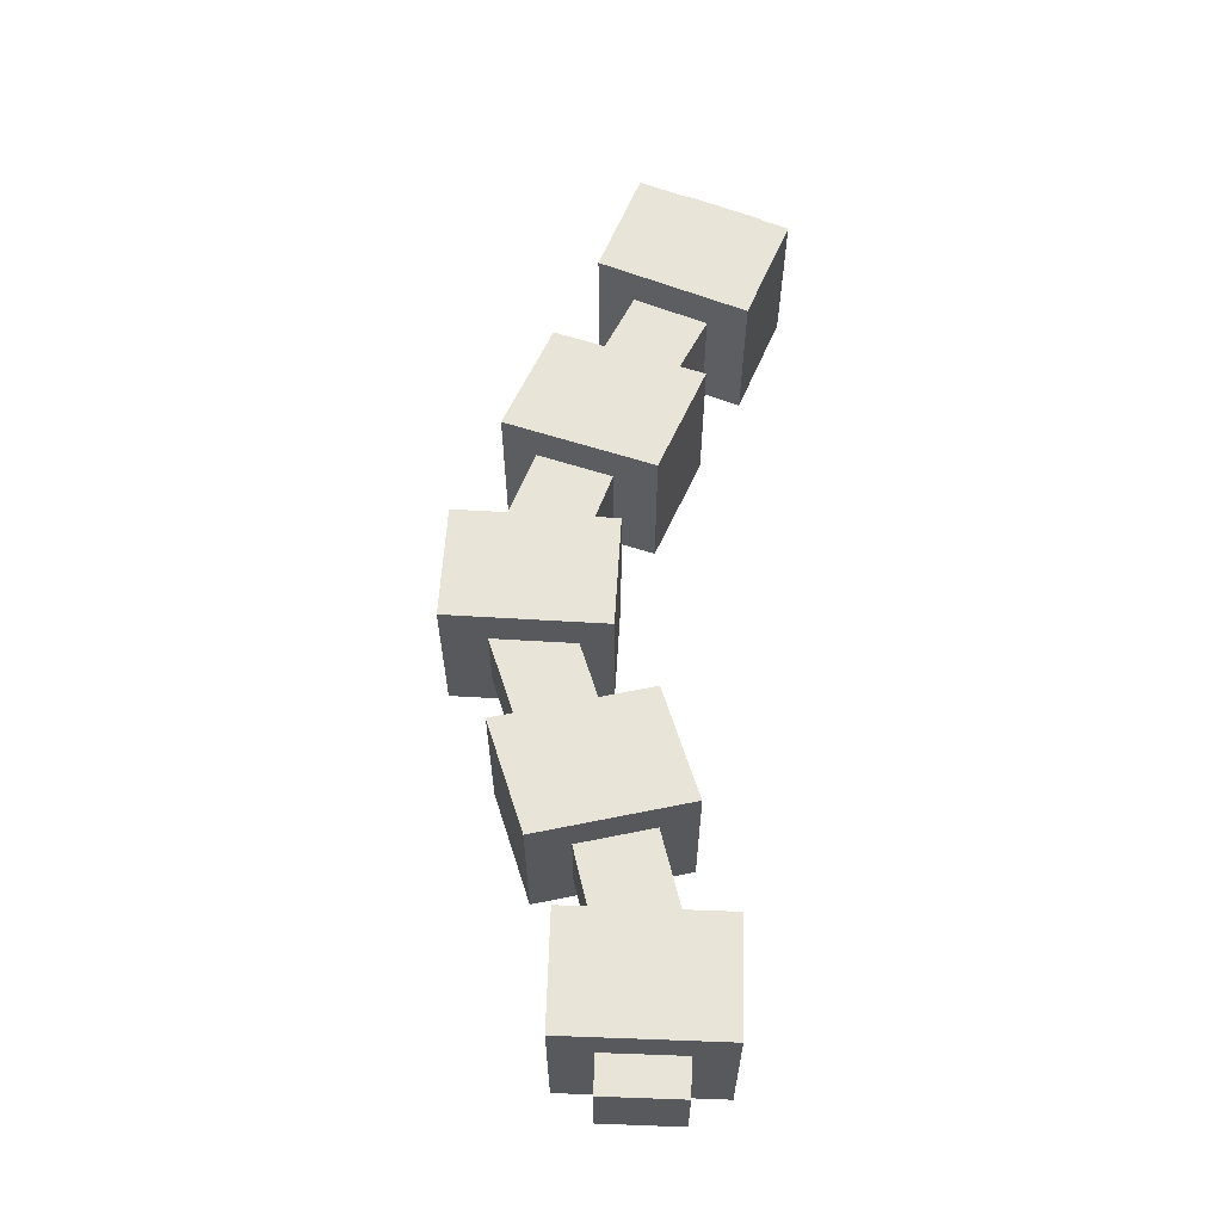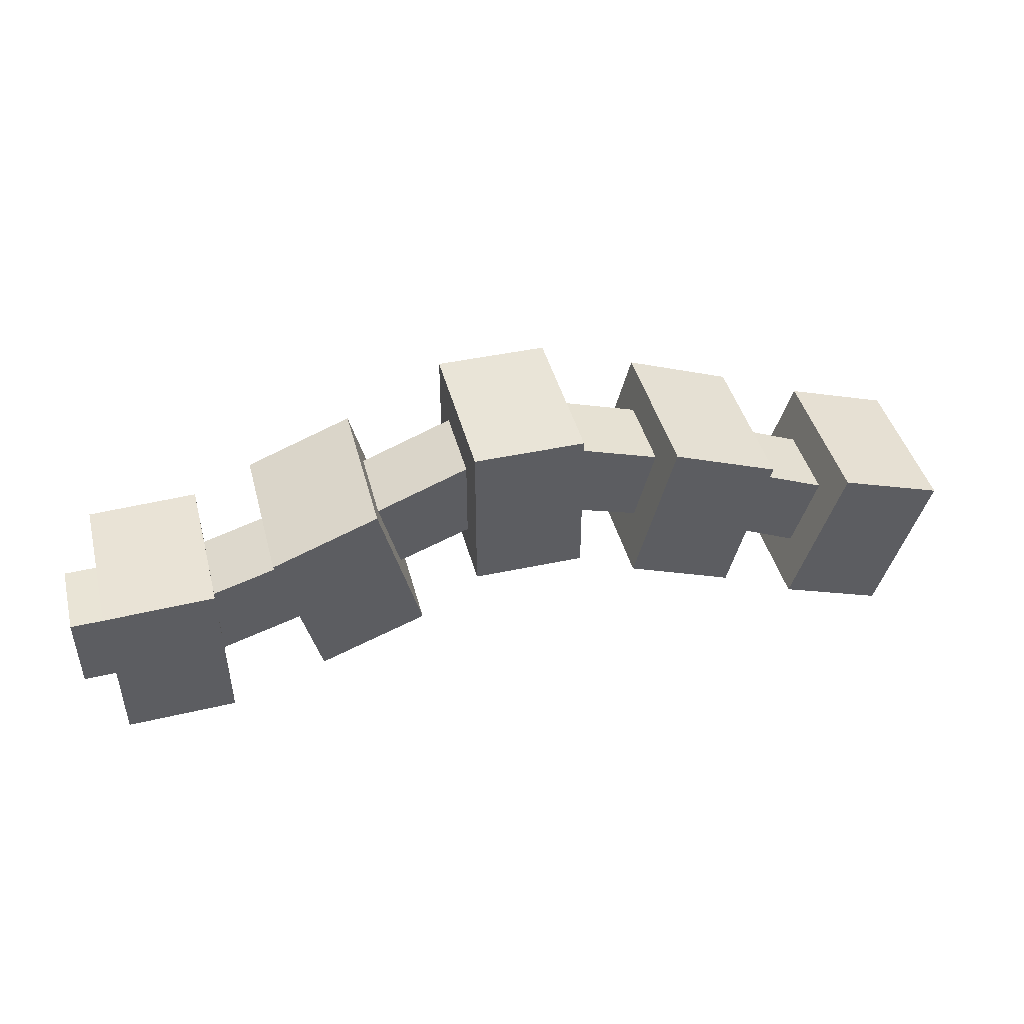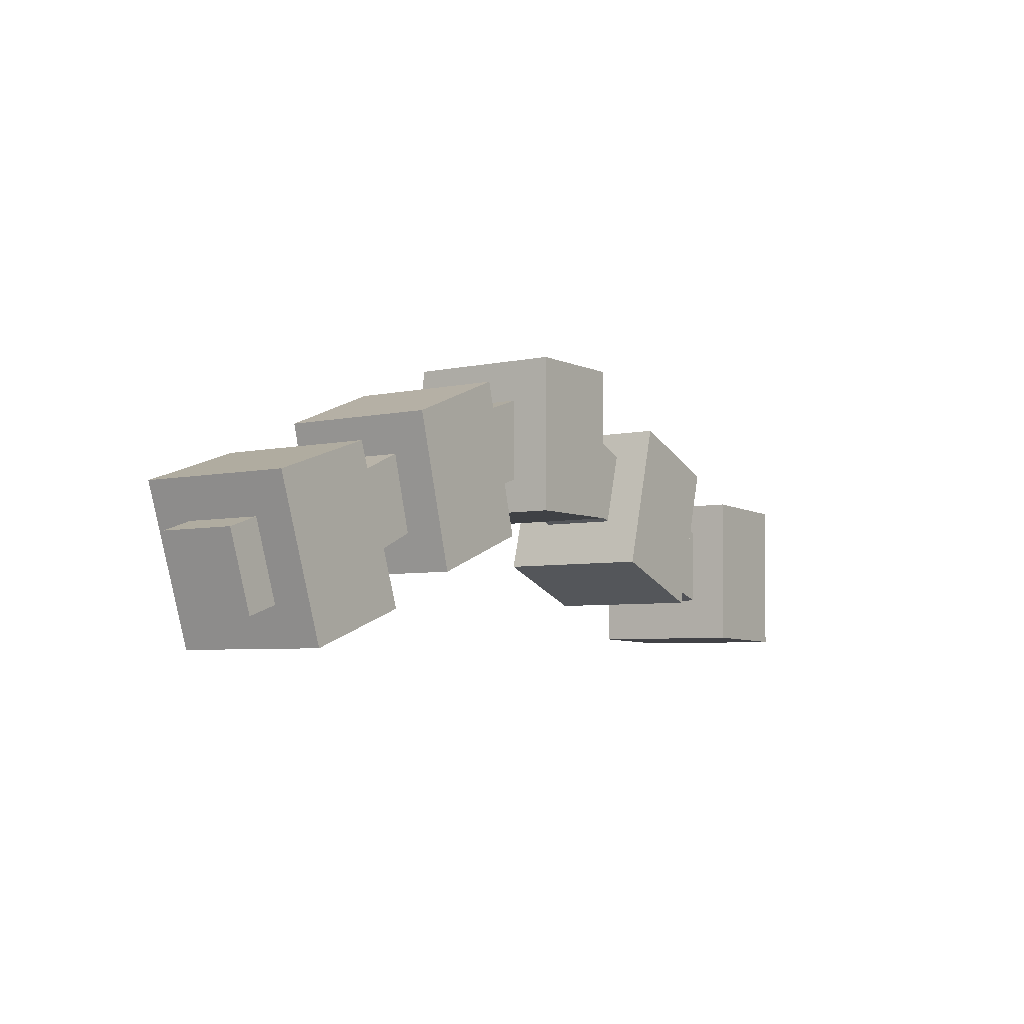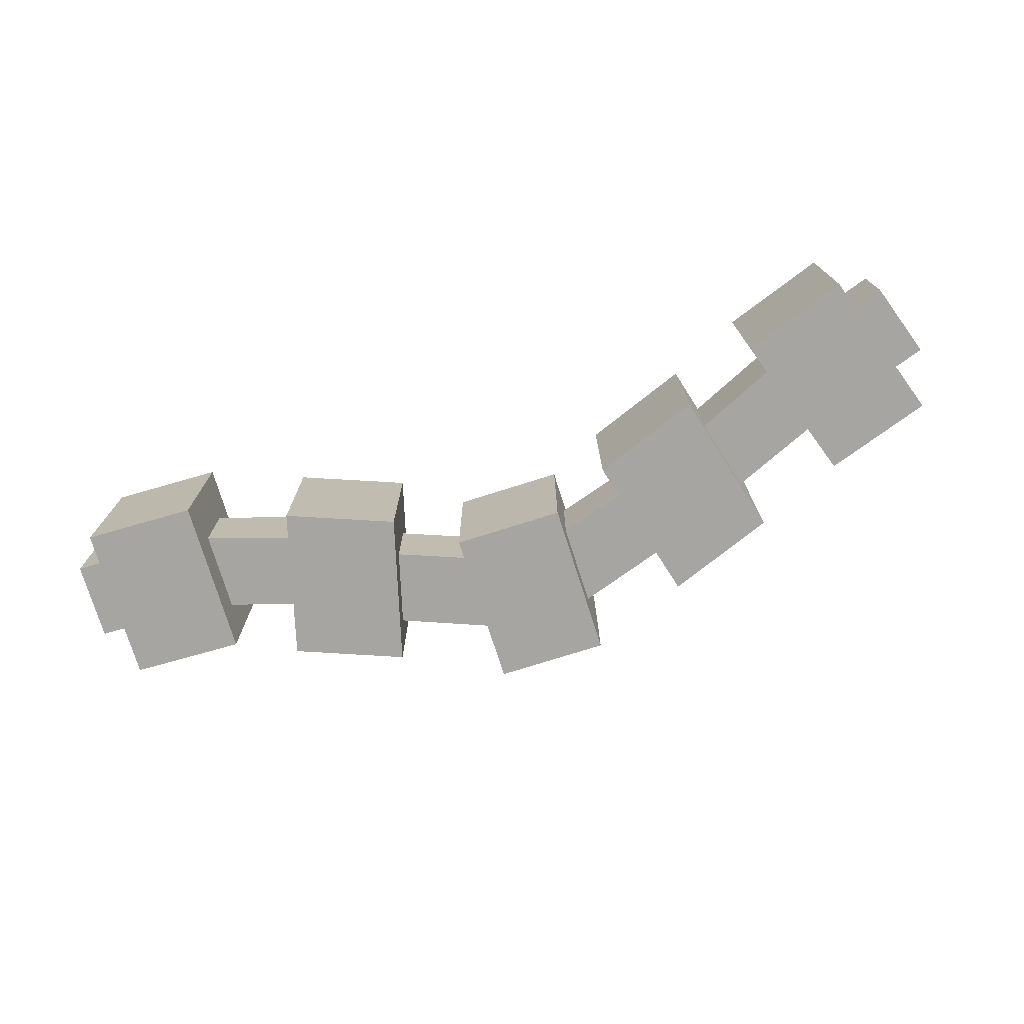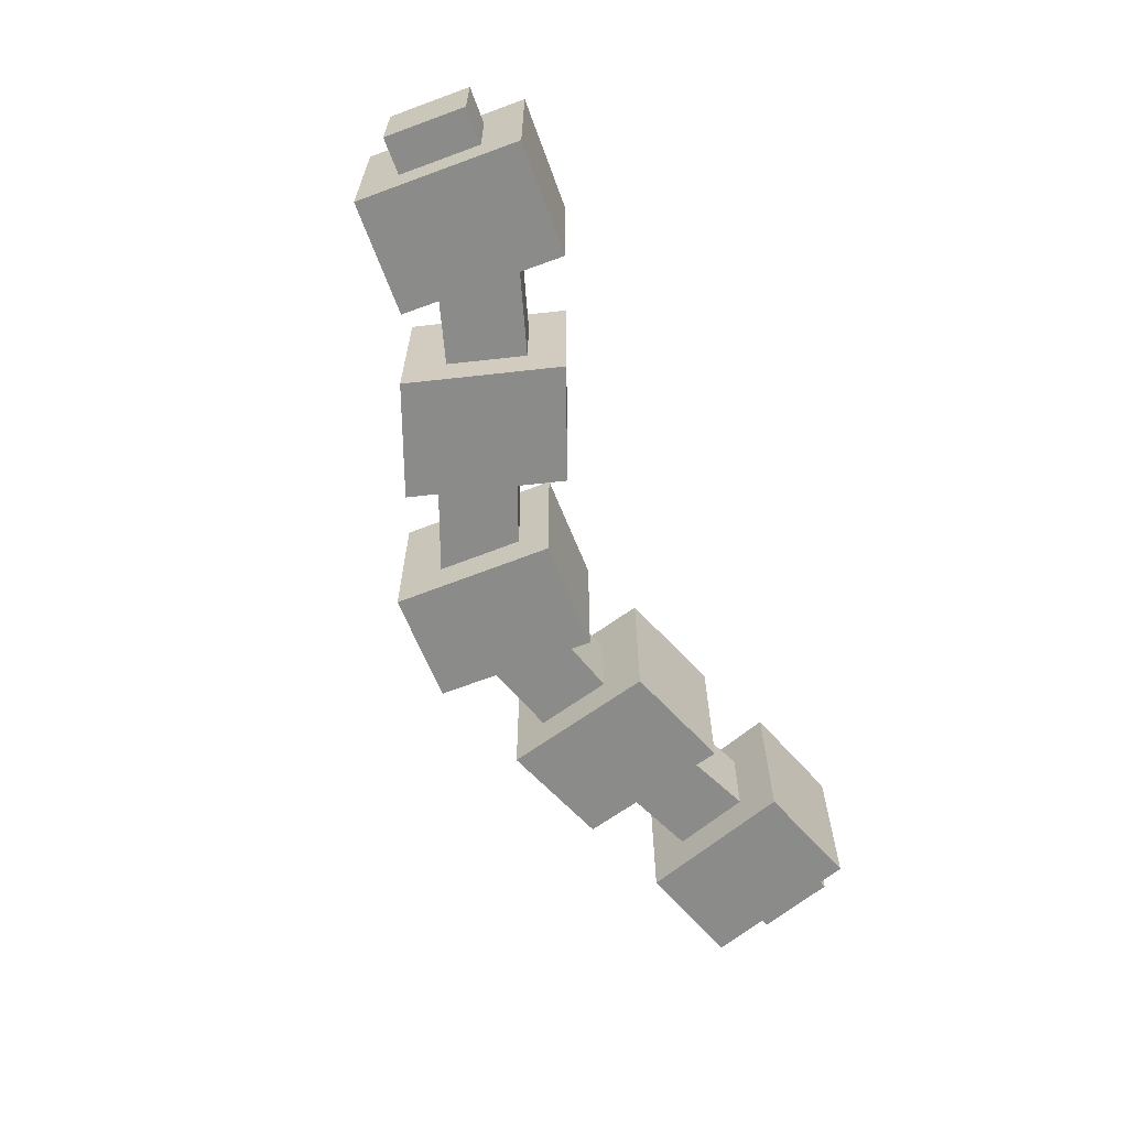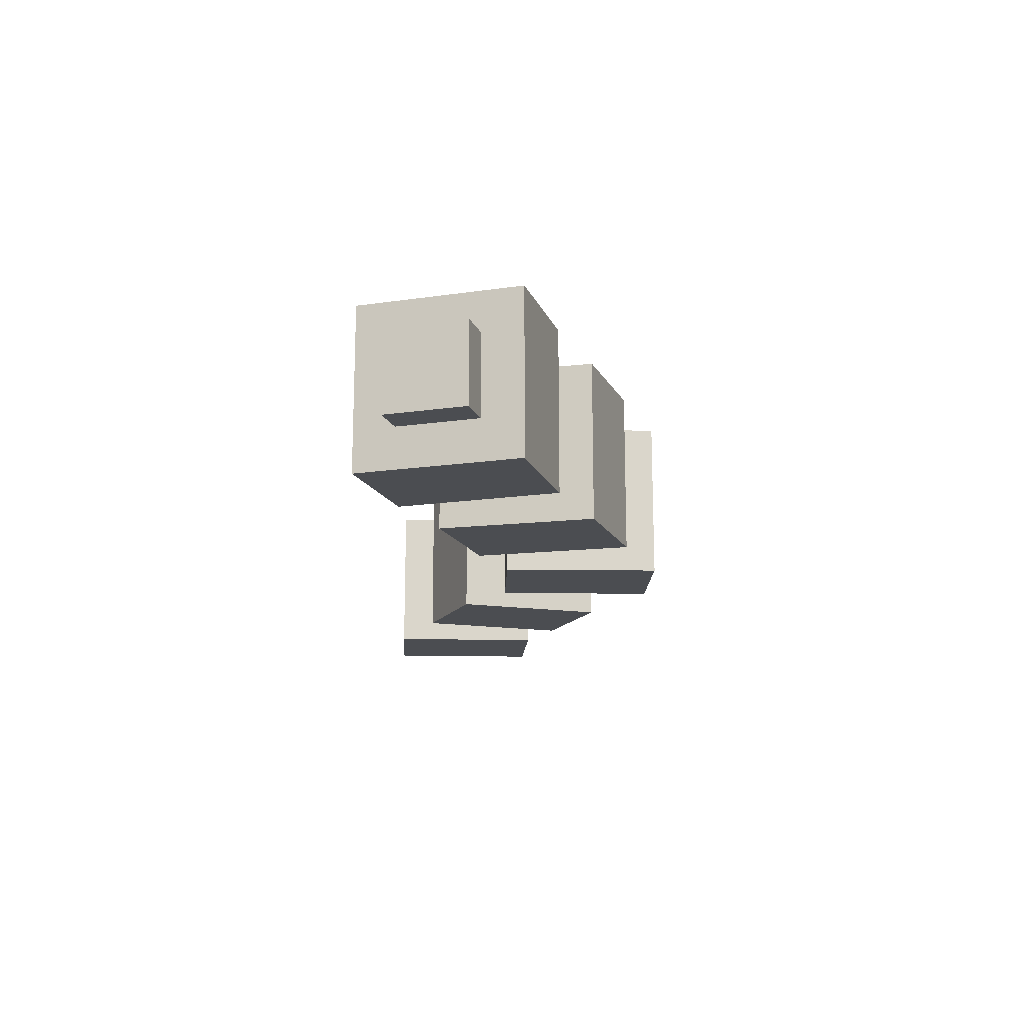
<metadata>
{"format":"obj","ext":"obj","renderer":"f3d","projection":"perspective","resolution":1024,"background":"white","views":[{"elev":60.5,"azim":-86.5,"up":"+Z"},{"elev":43.0,"azim":-14.4,"up":"+Y"},{"elev":-5.3,"azim":124.9,"up":"+Y"},{"elev":-73.8,"azim":17.7,"up":"+Z"},{"elev":-63.7,"azim":-68.3,"up":"+Z"},{"elev":-15.7,"azim":88.4,"up":"+Z"}]}
</metadata>
<code>
g royale_dino_spine_lod0
v 4.012 -0.5307 -0.3807
v 4.317 -0.6335 -0.3807
v 4.56 0.08814 -0.3807
v 4.255 0.1909 -0.3807
v -4.143 -0.3218 0.3807
v -4.49 -0.33 0.3807
v -4.508 0.4312 0.3807
v -4.161 0.4393 0.3807
v 4.012 -0.5307 -0.3807
v 4.012 -0.5307 0.3807
v 4.317 -0.6335 0.3807
v 4.317 -0.6335 -0.3807
v -4.161 0.4393 -0.3807
v -4.161 0.4393 0.3807
v -4.508 0.4312 0.3807
v -4.508 0.4312 -0.3807
v -4.49 -0.33 -0.3807
v -4.508 0.4312 -0.3807
v -4.508 0.4312 0.3807
v -4.49 -0.33 0.3807
v 4.317 -0.6335 -0.3807
v 4.317 -0.6335 0.3807
v 4.56 0.08814 0.3807
v 4.56 0.08814 -0.3807
v -4.134 -0.7024 0.7613
v -4.134 -0.7024 -0.7613
v -4.169 0.8199 -0.7613
v -4.169 0.8199 0.7613
v -4.134 -0.7024 -0.7613
v -3.068 -0.6719 -0.7613
v -3.104 0.8532 -0.7613
v -4.169 0.8199 -0.7613
v -3.068 -0.6719 -0.7613
v -3.068 -0.6719 0.7613
v -3.104 0.8532 0.7613
v -3.104 0.8532 -0.7613
v -3.068 -0.6719 0.7613
v -4.134 -0.7024 0.7613
v -4.169 0.8199 0.7613
v -3.104 0.8532 0.7613
v -4.134 -0.7024 -0.7613
v -4.134 -0.7024 0.7613
v -3.068 -0.6719 0.7613
v -3.068 -0.6719 -0.7613
v -3.104 0.8532 -0.7613
v -3.104 0.8532 0.7613
v -4.169 0.8199 0.7613
v -4.169 0.8199 -0.7613
v -2.127 -0.3075 0.7613
v -2.127 -0.3075 -0.7613
v -2.518 1.122 -0.7613
v -2.518 1.122 0.7613
v -2.127 -0.3075 -0.7613
v -1.097 0.08878 -0.7613
v -1.488 1.522 -0.7613
v -2.518 1.122 -0.7613
v -1.097 0.08878 -0.7613
v -1.097 0.08878 0.7613
v -1.488 1.522 0.7613
v -1.488 1.522 -0.7613
v -1.097 0.08878 0.7613
v -2.127 -0.3075 0.7613
v -2.518 1.122 0.7613
v -1.488 1.522 0.7613
v -2.127 -0.3075 -0.7613
v -2.127 -0.3075 0.7613
v -1.097 0.08878 0.7613
v -1.097 0.08878 -0.7613
v -1.488 1.522 -0.7613
v -1.488 1.522 0.7613
v -2.518 1.122 0.7613
v -2.518 1.122 -0.7613
v -0.5286 0.5062 0.7613
v -0.5286 0.5062 -0.7613
v -0.5286 2.029 -0.7613
v -0.5286 2.029 0.7613
v -0.5286 0.5062 -0.7613
v 0.5372 0.5062 -0.7613
v 0.5372 2.029 -0.7613
v -0.5286 2.029 -0.7613
v 0.5372 0.5062 -0.7613
v 0.5372 0.5062 0.7613
v 0.5372 2.029 0.7613
v 0.5372 2.029 -0.7613
v 0.5372 0.5062 0.7613
v -0.5286 0.5062 0.7613
v -0.5286 2.029 0.7613
v 0.5372 2.029 0.7613
v -0.5286 0.5062 -0.7613
v -0.5286 0.5062 0.7613
v 0.5372 0.5062 0.7613
v 0.5372 0.5062 -0.7613
v 0.5372 2.029 -0.7613
v 0.5372 2.029 0.7613
v -0.5286 2.029 0.7613
v -0.5286 2.029 -0.7613
v 1.109 0.2165 0.7613
v 1.109 0.2165 -0.7613
v 1.493 1.652 -0.7613
v 1.493 1.652 0.7613
v 1.109 0.2165 -0.7613
v 2.14 -0.1751 -0.7613
v 2.524 1.255 -0.7613
v 1.493 1.652 -0.7613
v 2.14 -0.1751 -0.7613
v 2.14 -0.1751 0.7613
v 2.524 1.255 0.7613
v 2.524 1.255 -0.7613
v 2.14 -0.1751 0.7613
v 1.109 0.2165 0.7613
v 1.493 1.652 0.7613
v 2.524 1.255 0.7613
v 1.109 0.2165 -0.7613
v 1.109 0.2165 0.7613
v 2.14 -0.1751 0.7613
v 2.14 -0.1751 -0.7613
v 2.524 1.255 -0.7613
v 2.524 1.255 0.7613
v 1.493 1.652 0.7613
v 1.493 1.652 -0.7613
v 2.88 -0.5334 0.7613
v 2.88 -0.5334 -0.7613
v 3.366 0.8919 -0.7613
v 3.366 0.8919 0.7613
v 2.88 -0.5334 -0.7613
v 3.891 -0.8915 -0.7613
v 4.376 0.5517 -0.7613
v 3.366 0.8919 -0.7613
v 3.891 -0.8915 -0.7613
v 3.891 -0.8915 0.7613
v 4.376 0.5517 0.7613
v 4.376 0.5517 -0.7613
v 3.891 -0.8915 0.7613
v 2.88 -0.5334 0.7613
v 3.366 0.8919 0.7613
v 4.376 0.5517 0.7613
v 2.88 -0.5334 -0.7613
v 2.88 -0.5334 0.7613
v 3.891 -0.8915 0.7613
v 3.891 -0.8915 -0.7613
v 4.376 0.5517 -0.7613
v 4.376 0.5517 0.7613
v 3.366 0.8919 0.7613
v 3.366 0.8919 -0.7613
v -4.49 -0.33 -0.3807
v -4.49 -0.33 0.3807
v -4.143 -0.3218 0.3807
v -4.143 -0.3218 -0.3807
v -4.49 -0.33 -0.3807
v -4.143 -0.3218 -0.3807
v -4.161 0.4393 -0.3807
v -4.508 0.4312 -0.3807
v -2.174 0.04453 0.3807
v -3.179 -0.2692 0.3807
v -3.262 0.4863 0.3807
v -2.354 0.7603 0.3807
v -2.354 0.7603 -0.3807
v -2.354 0.7603 0.3807
v -3.262 0.4863 0.3807
v -3.262 0.4863 -0.3807
v -3.179 -0.2692 -0.3807
v -3.179 -0.2692 0.3807
v -2.174 0.04453 0.3807
v -2.174 0.04453 -0.3807
v -3.179 -0.2692 -0.3807
v -2.174 0.04453 -0.3807
v -2.354 0.7603 -0.3807
v -3.262 0.4863 -0.3807
v -0.3606 0.8736 0.3807
v -1.289 0.5171 0.3807
v -1.501 1.224 0.3807
v -0.4851 1.625 0.3807
v -0.4851 1.625 -0.3807
v -0.4851 1.625 0.3807
v -1.501 1.224 0.3807
v -1.501 1.224 -0.3807
v -1.289 0.5171 -0.3807
v -1.289 0.5171 0.3807
v -0.3606 0.8736 0.3807
v -0.3606 0.8736 -0.3807
v -1.289 0.5171 -0.3807
v -0.3606 0.8736 -0.3807
v -0.4851 1.625 -0.3807
v -1.501 1.224 -0.3807
v 1.287 0.6 0.3807
v 0.3391 0.8937 0.3807
v 0.512 1.635 0.3807
v 1.523 1.303 0.3807
v 1.523 1.303 -0.3807
v 1.523 1.303 0.3807
v 0.512 1.635 0.3807
v 0.512 1.635 -0.3807
v 0.3391 0.8937 -0.3807
v 0.3391 0.8937 0.3807
v 1.287 0.6 0.3807
v 1.287 0.6 -0.3807
v 0.3391 0.8937 -0.3807
v 1.287 0.6 -0.3807
v 1.523 1.303 -0.3807
v 0.512 1.635 -0.3807
v 3.102 -0.2089 0.3807
v 2.077 0.2581 0.3807
v 2.286 0.9583 0.3807
v 3.311 0.5162 0.3807
v 3.311 0.5162 -0.3807
v 3.311 0.5162 0.3807
v 2.286 0.9583 0.3807
v 2.286 0.9583 -0.3807
v 2.077 0.2581 -0.3807
v 2.077 0.2581 0.3807
v 3.102 -0.2089 0.3807
v 3.102 -0.2089 -0.3807
v 2.077 0.2581 -0.3807
v 3.102 -0.2089 -0.3807
v 3.311 0.5162 -0.3807
v 2.286 0.9583 -0.3807
v 4.317 -0.6335 0.3807
v 4.012 -0.5307 0.3807
v 4.255 0.1909 0.3807
v 4.56 0.08814 0.3807
v 4.56 0.08814 -0.3807
v 4.56 0.08814 0.3807
v 4.255 0.1909 0.3807
v 4.255 0.1909 -0.3807
g royale_dino_spine_lod0_0
f 3 2 1
f 4 3 1
f 7 6 5
f 8 7 5
f 11 10 9
f 12 11 9
f 15 14 13
f 16 15 13
f 19 18 17
f 20 19 17
f 23 22 21
f 24 23 21
f 27 26 25
f 28 27 25
f 31 30 29
f 32 31 29
f 35 34 33
f 36 35 33
f 39 38 37
f 40 39 37
f 43 42 41
f 44 43 41
f 47 46 45
f 48 47 45
f 51 50 49
f 52 51 49
f 55 54 53
f 56 55 53
f 59 58 57
f 60 59 57
f 63 62 61
f 64 63 61
f 67 66 65
f 68 67 65
f 71 70 69
f 72 71 69
f 75 74 73
f 76 75 73
f 79 78 77
f 80 79 77
f 83 82 81
f 84 83 81
f 87 86 85
f 88 87 85
f 91 90 89
f 92 91 89
f 95 94 93
f 96 95 93
f 99 98 97
f 100 99 97
f 103 102 101
f 104 103 101
f 107 106 105
f 108 107 105
f 111 110 109
f 112 111 109
f 115 114 113
f 116 115 113
f 119 118 117
f 120 119 117
f 123 122 121
f 124 123 121
f 127 126 125
f 128 127 125
f 131 130 129
f 132 131 129
f 135 134 133
f 136 135 133
f 139 138 137
f 140 139 137
f 143 142 141
f 144 143 141
f 147 146 145
f 148 147 145
f 151 150 149
f 152 151 149
f 155 154 153
f 156 155 153
f 159 158 157
f 160 159 157
f 163 162 161
f 164 163 161
f 167 166 165
f 168 167 165
f 171 170 169
f 172 171 169
f 175 174 173
f 176 175 173
f 179 178 177
f 180 179 177
f 183 182 181
f 184 183 181
f 187 186 185
f 188 187 185
f 191 190 189
f 192 191 189
f 195 194 193
f 196 195 193
f 199 198 197
f 200 199 197
f 203 202 201
f 204 203 201
f 207 206 205
f 208 207 205
f 211 210 209
f 212 211 209
f 215 214 213
f 216 215 213
f 219 218 217
f 220 219 217
f 223 222 221
f 224 223 221

</code>
